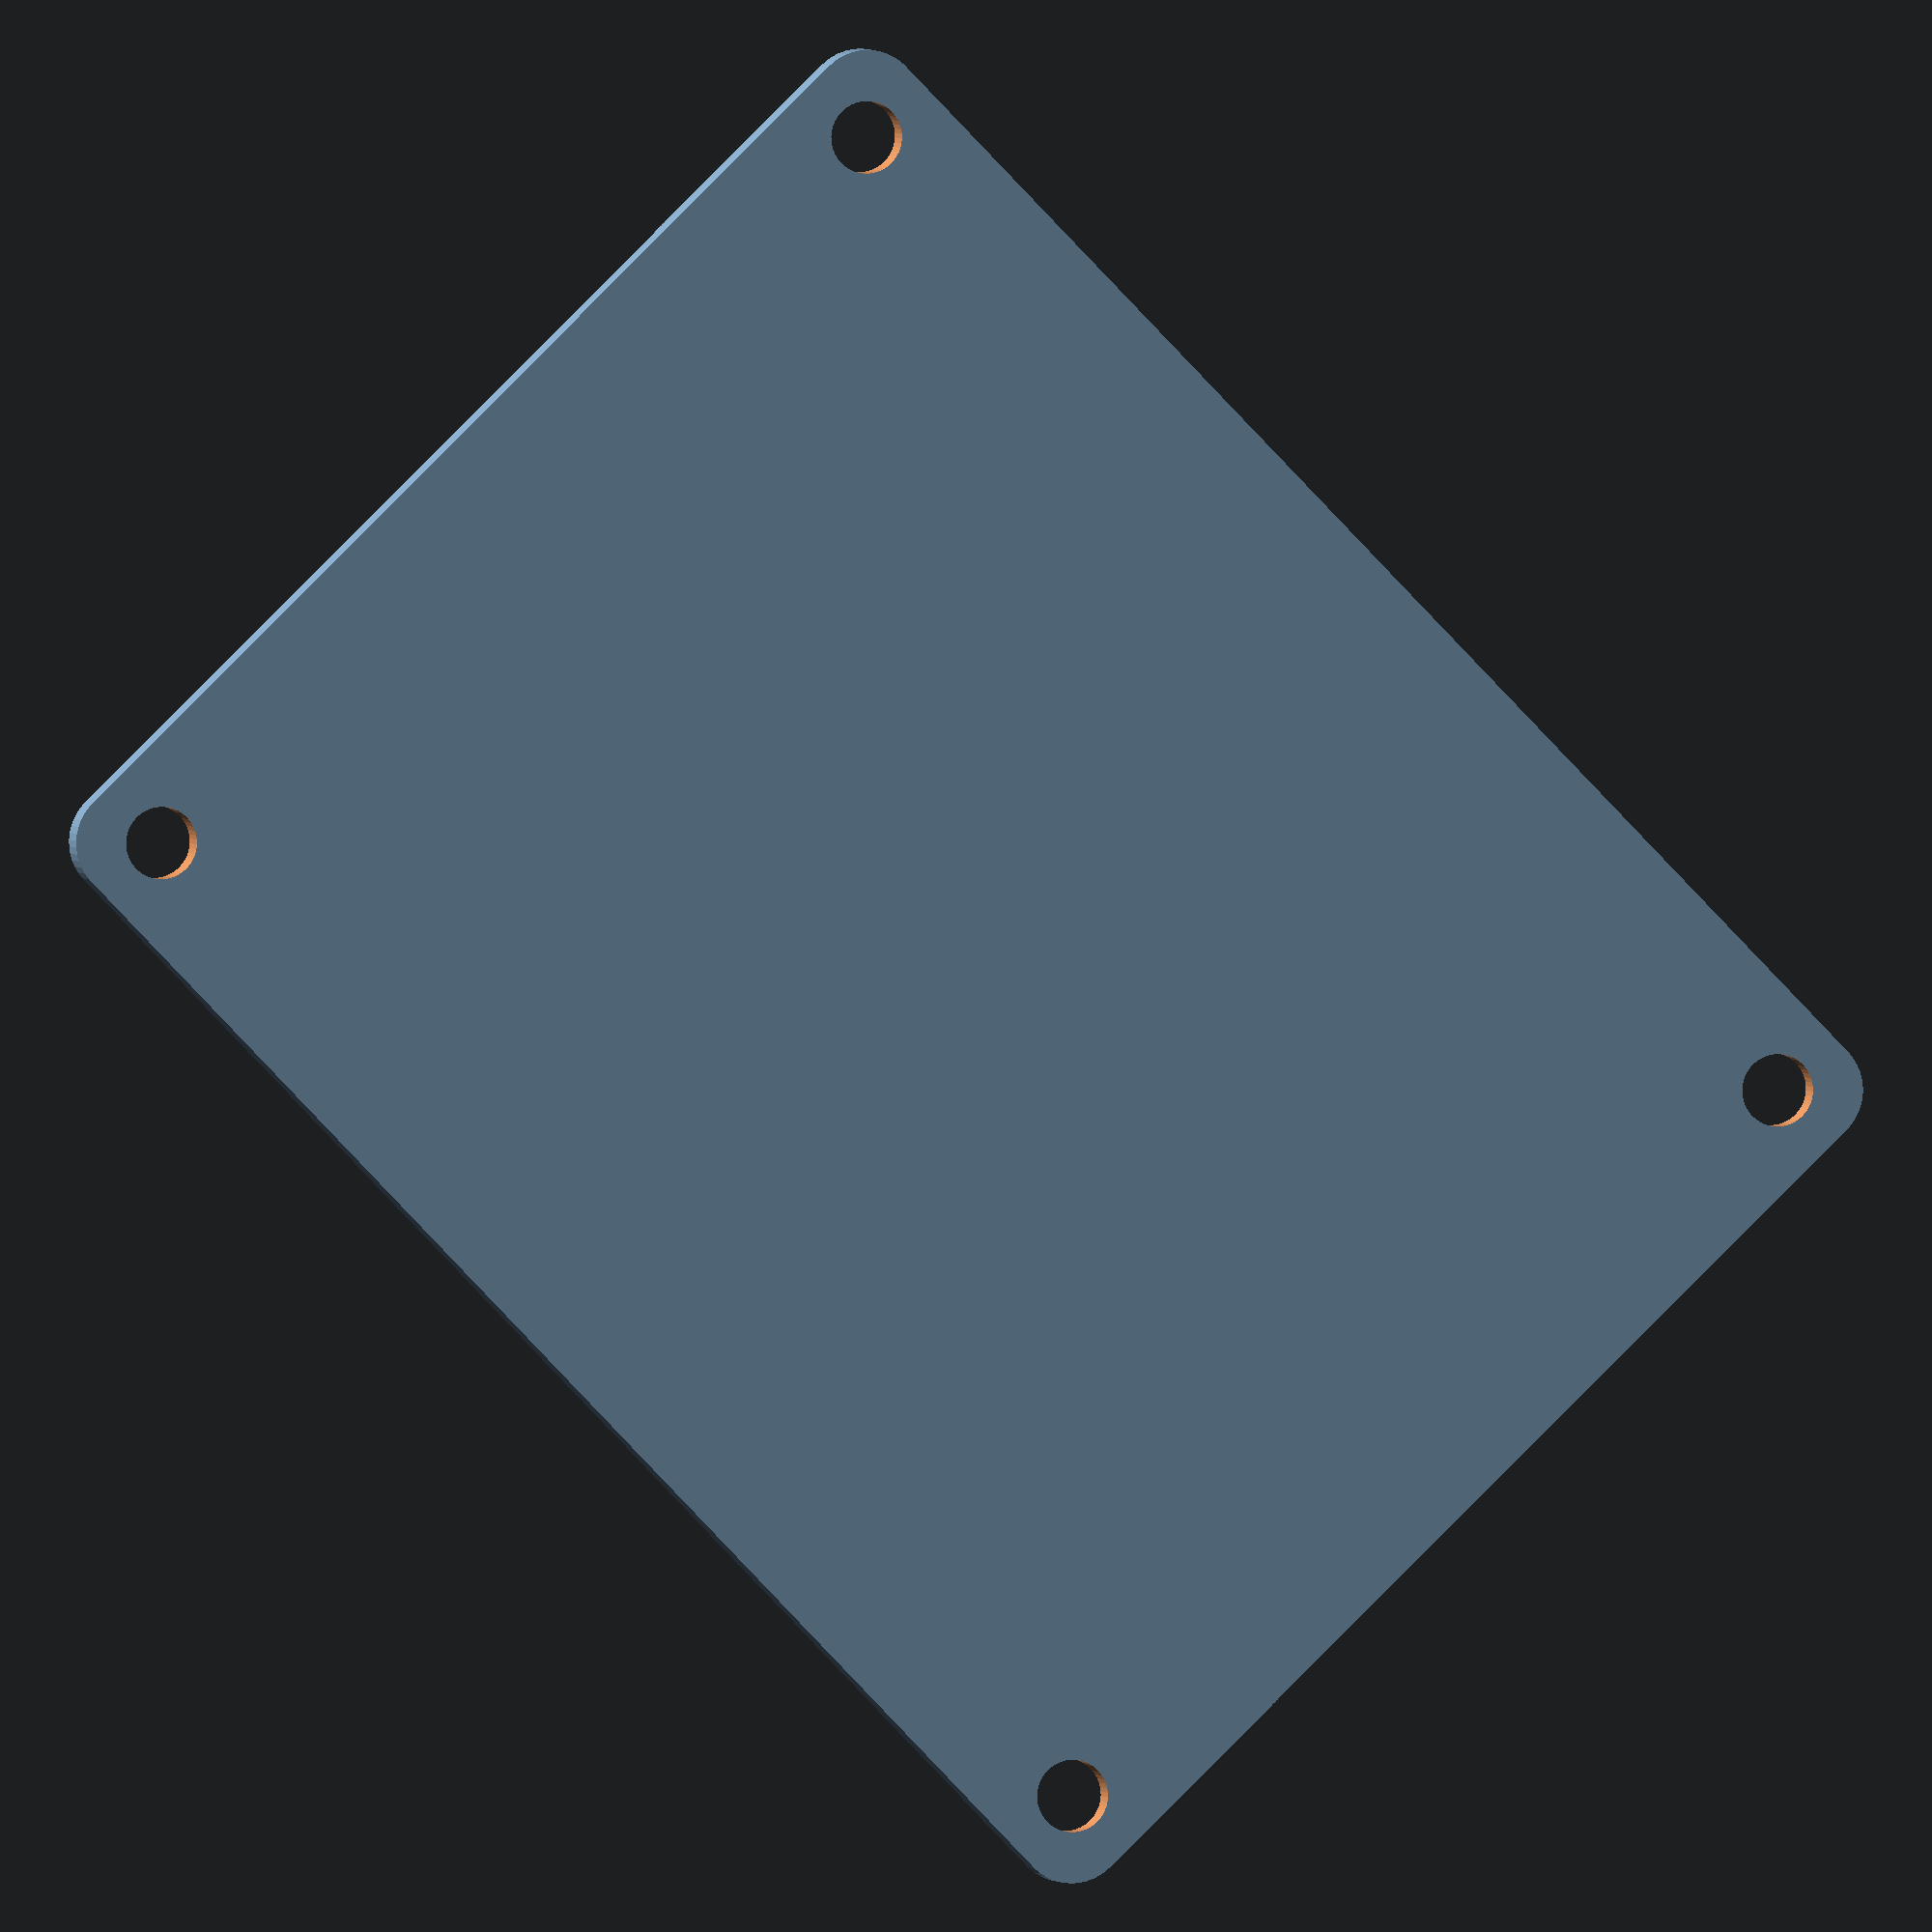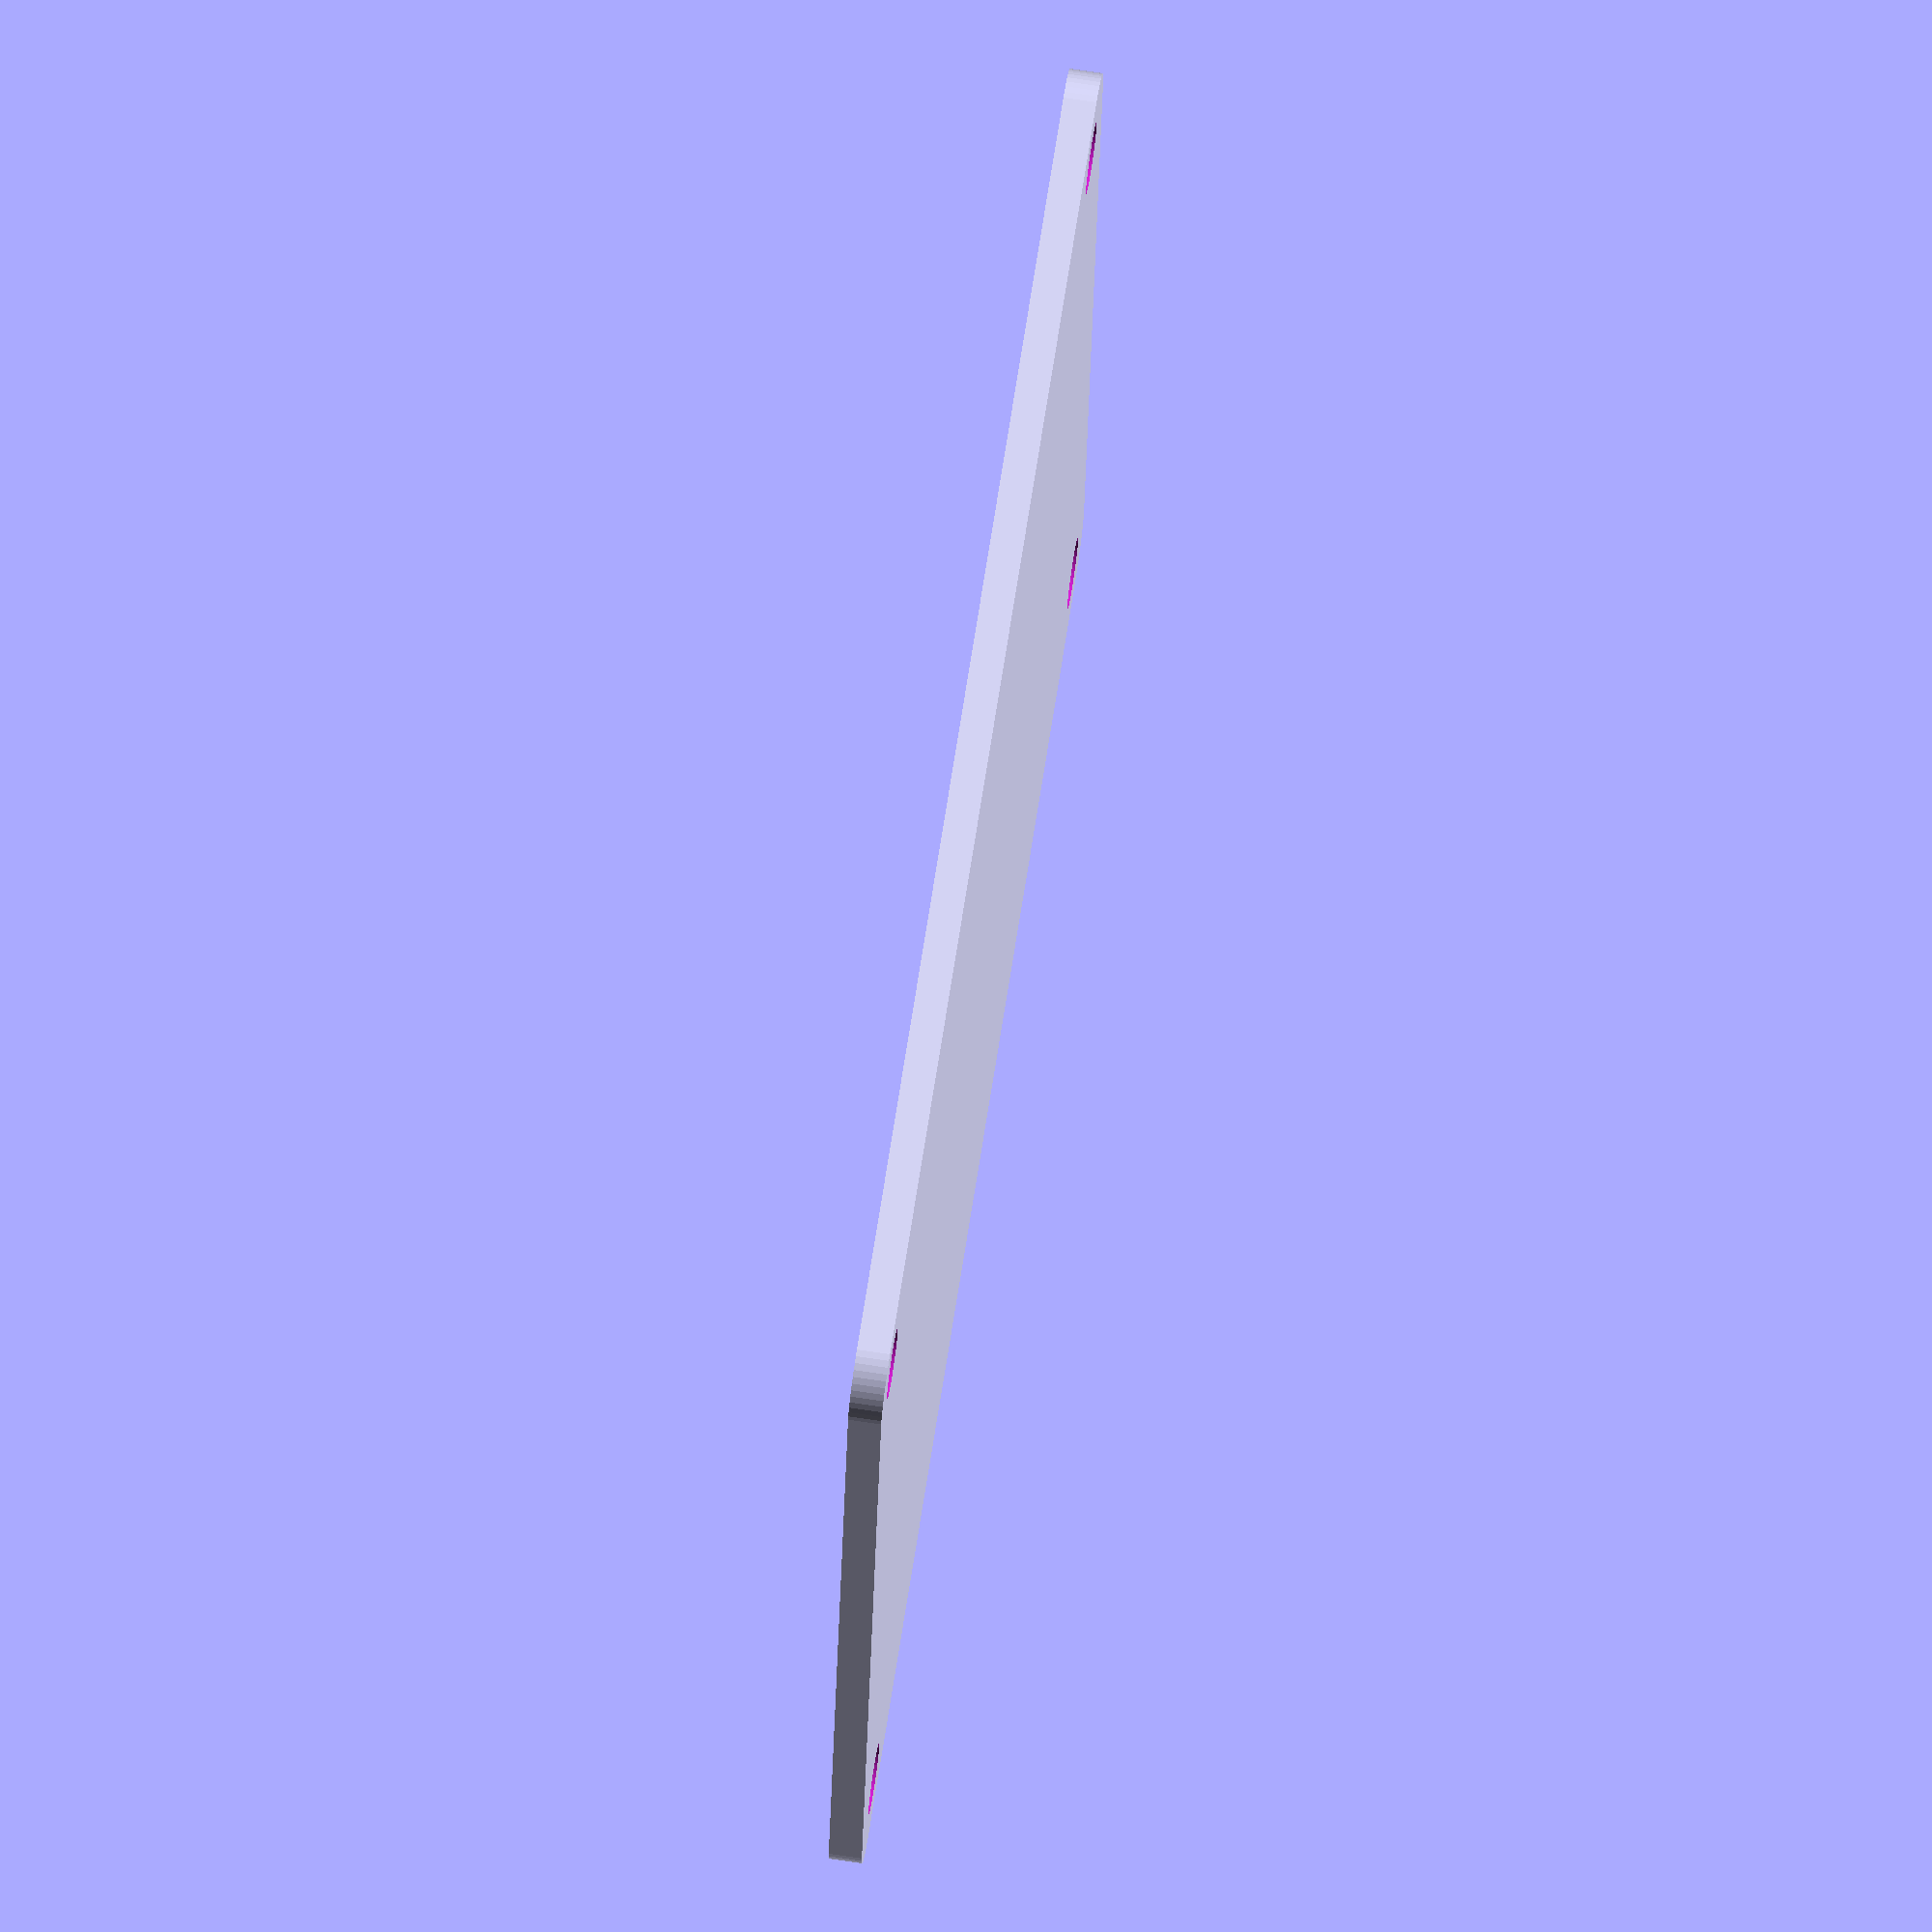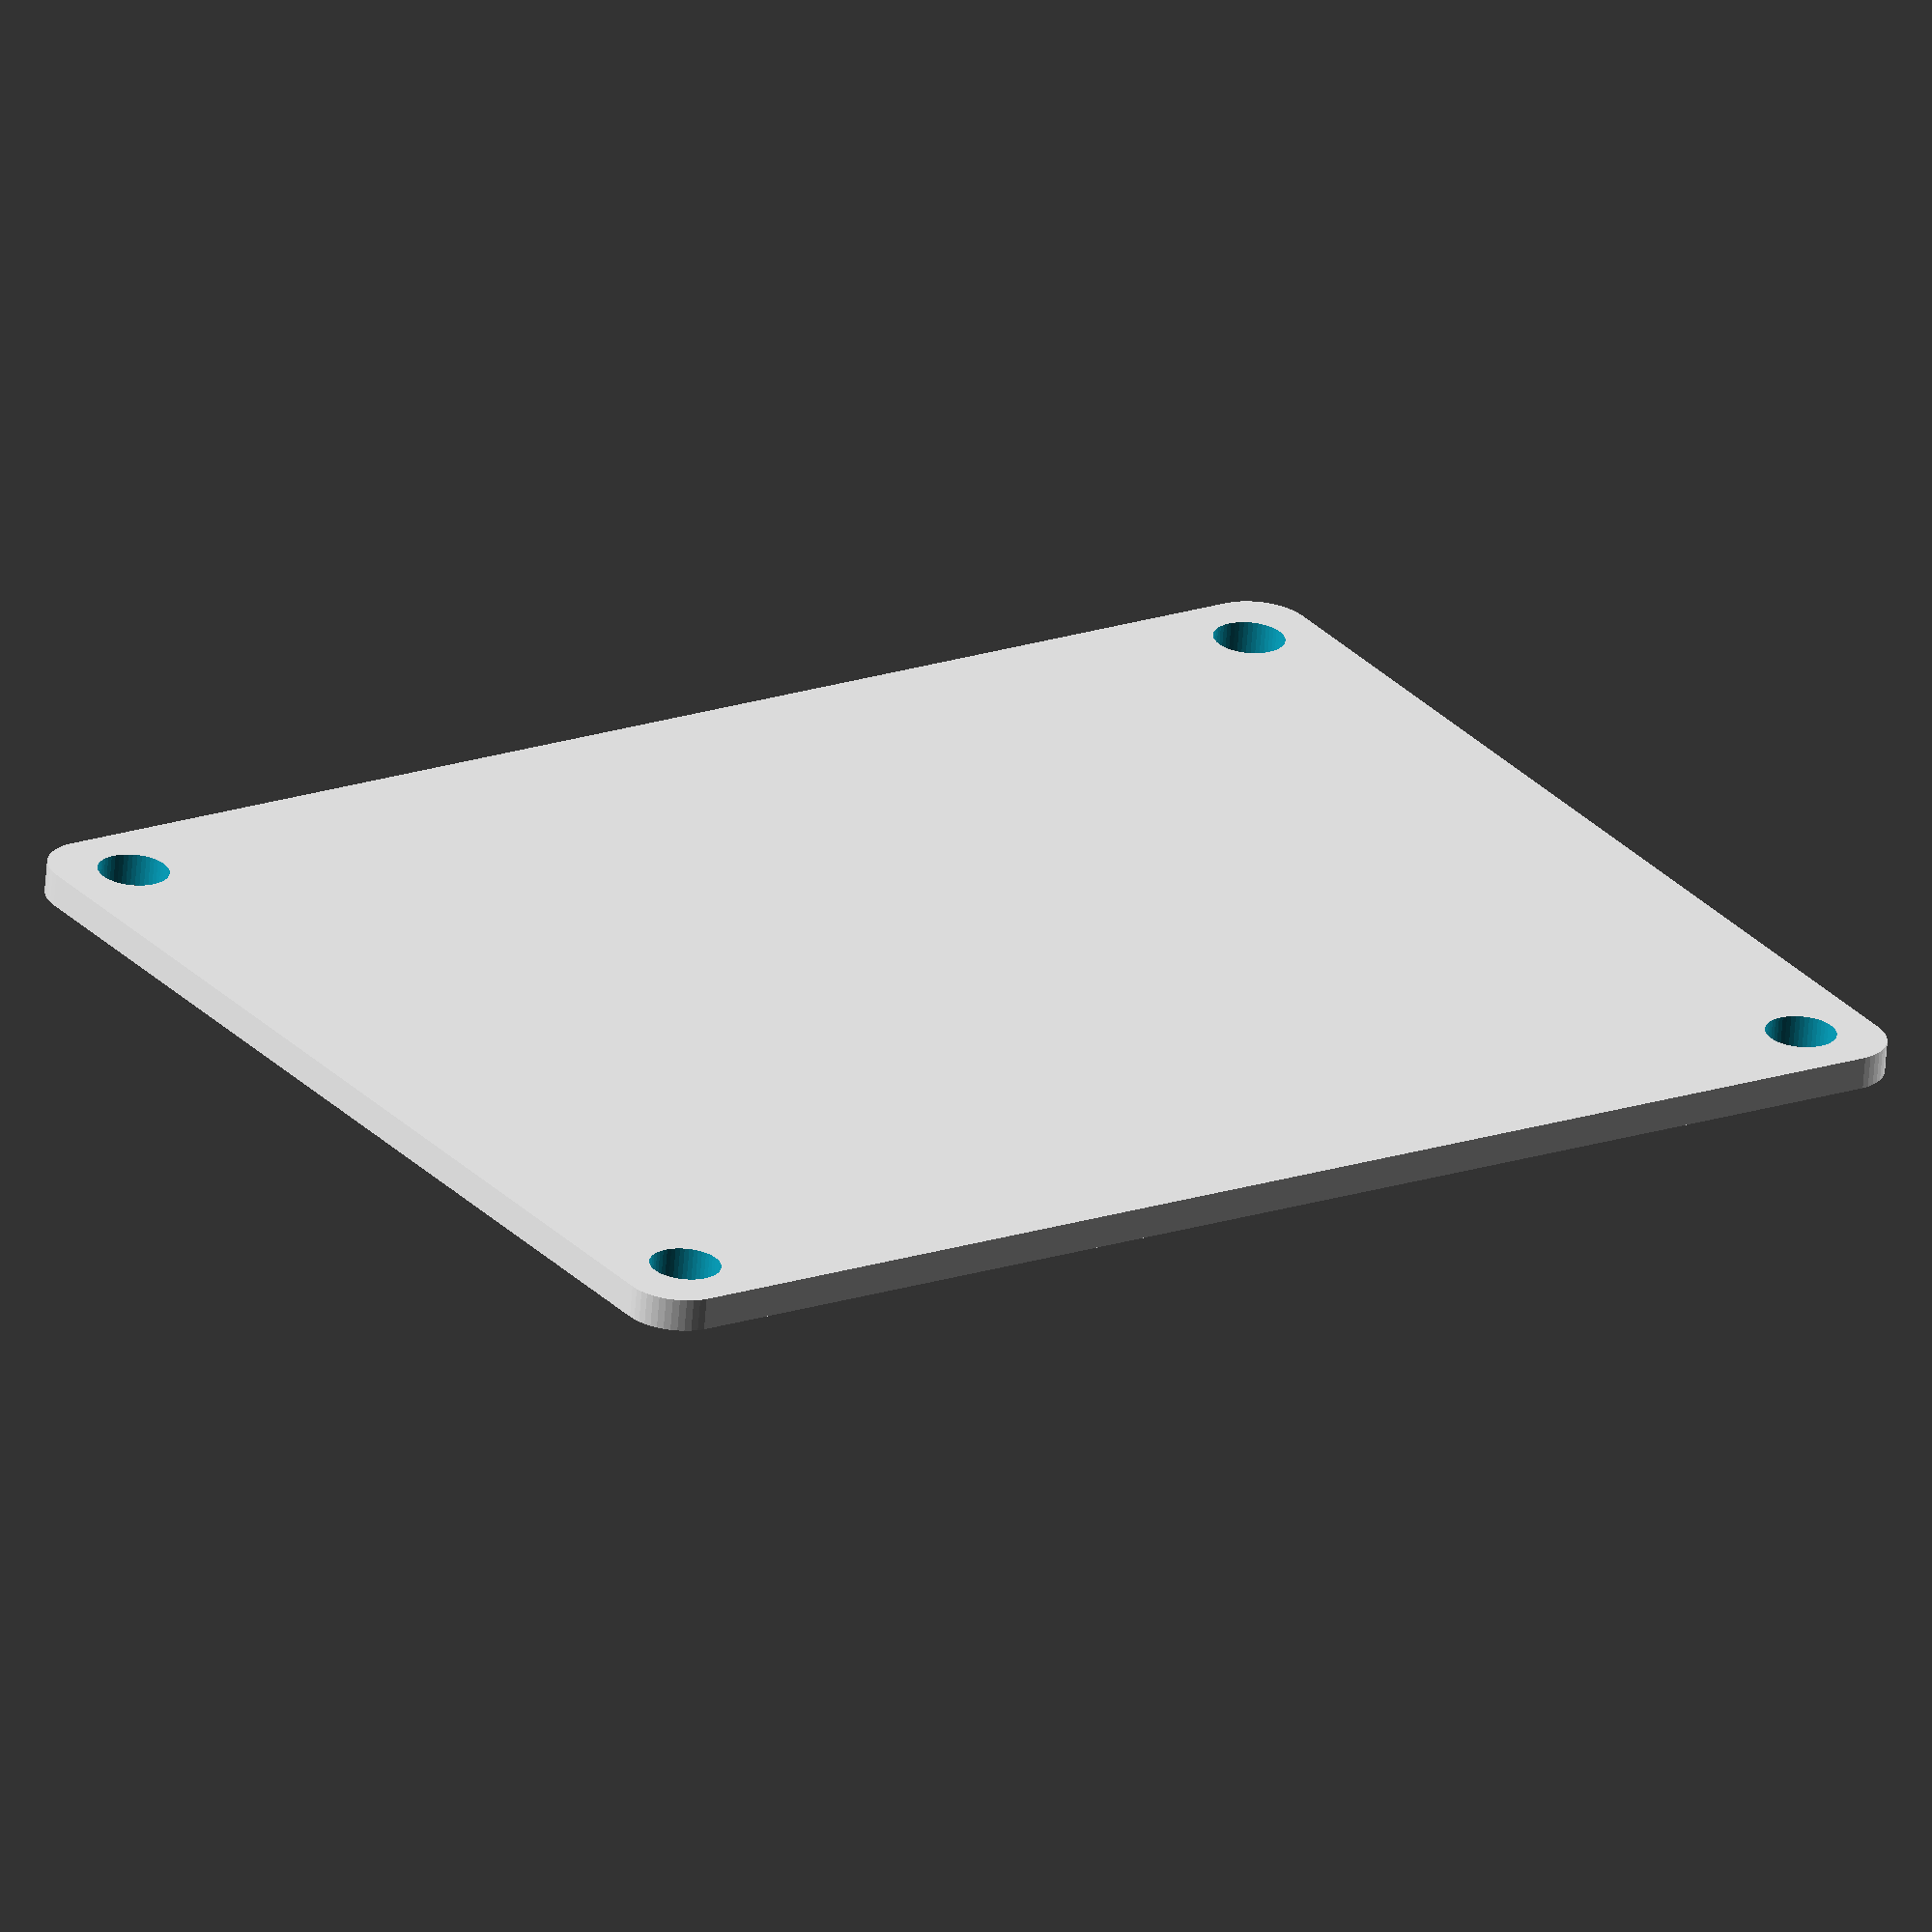
<openscad>
$fn = 50;


difference() {
	union() {
		hull() {
			translate(v = [-62.0000000000, 47.0000000000, 0]) {
				cylinder(h = 3, r = 5);
			}
			translate(v = [62.0000000000, 47.0000000000, 0]) {
				cylinder(h = 3, r = 5);
			}
			translate(v = [-62.0000000000, -47.0000000000, 0]) {
				cylinder(h = 3, r = 5);
			}
			translate(v = [62.0000000000, -47.0000000000, 0]) {
				cylinder(h = 3, r = 5);
			}
		}
	}
	union() {
		translate(v = [-60.0000000000, -45.0000000000, -100.0000000000]) {
			cylinder(h = 200, r = 3.2500000000);
		}
		translate(v = [-60.0000000000, 45.0000000000, -100.0000000000]) {
			cylinder(h = 200, r = 3.2500000000);
		}
		translate(v = [60.0000000000, -45.0000000000, -100.0000000000]) {
			cylinder(h = 200, r = 3.2500000000);
		}
		translate(v = [60.0000000000, 45.0000000000, -100.0000000000]) {
			cylinder(h = 200, r = 3.2500000000);
		}
	}
}
</openscad>
<views>
elev=177.5 azim=314.1 roll=12.4 proj=o view=wireframe
elev=107.4 azim=172.9 roll=81.4 proj=o view=solid
elev=245.0 azim=326.6 roll=184.5 proj=o view=solid
</views>
